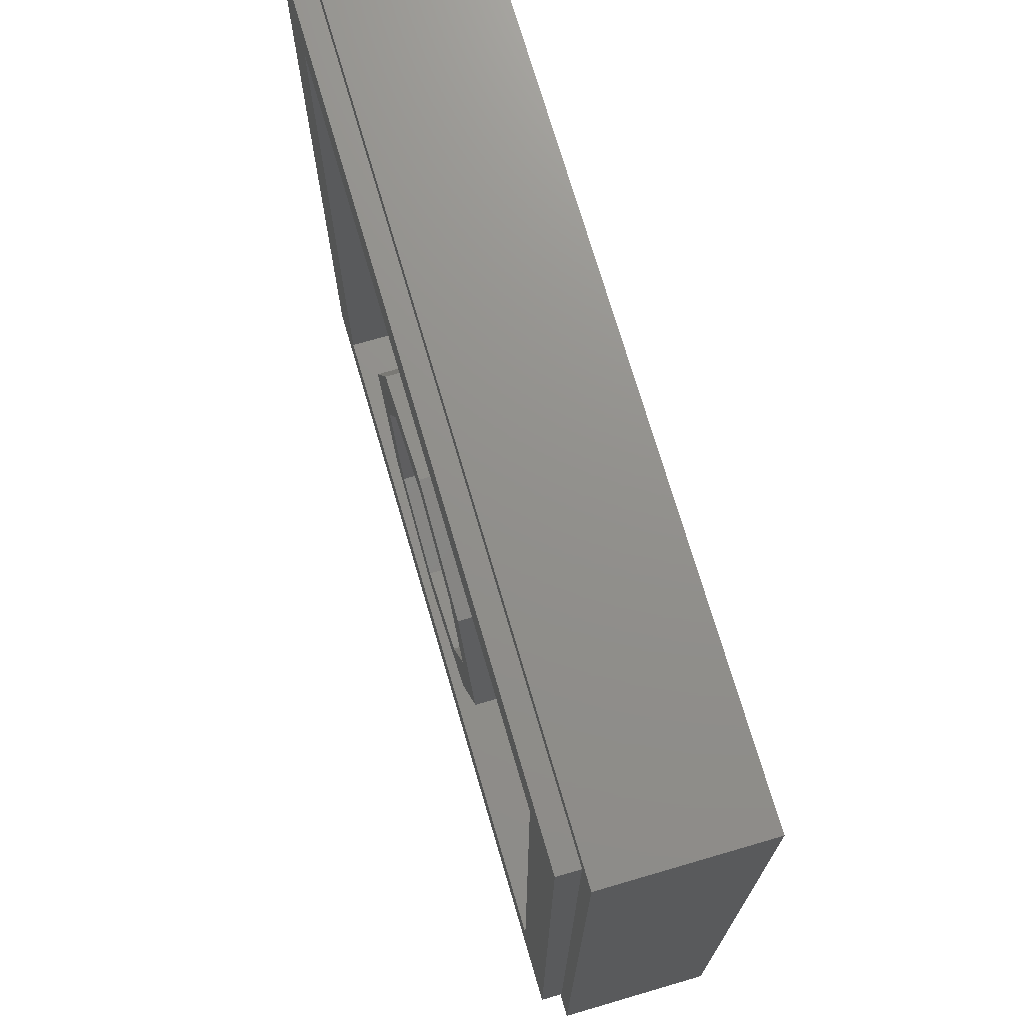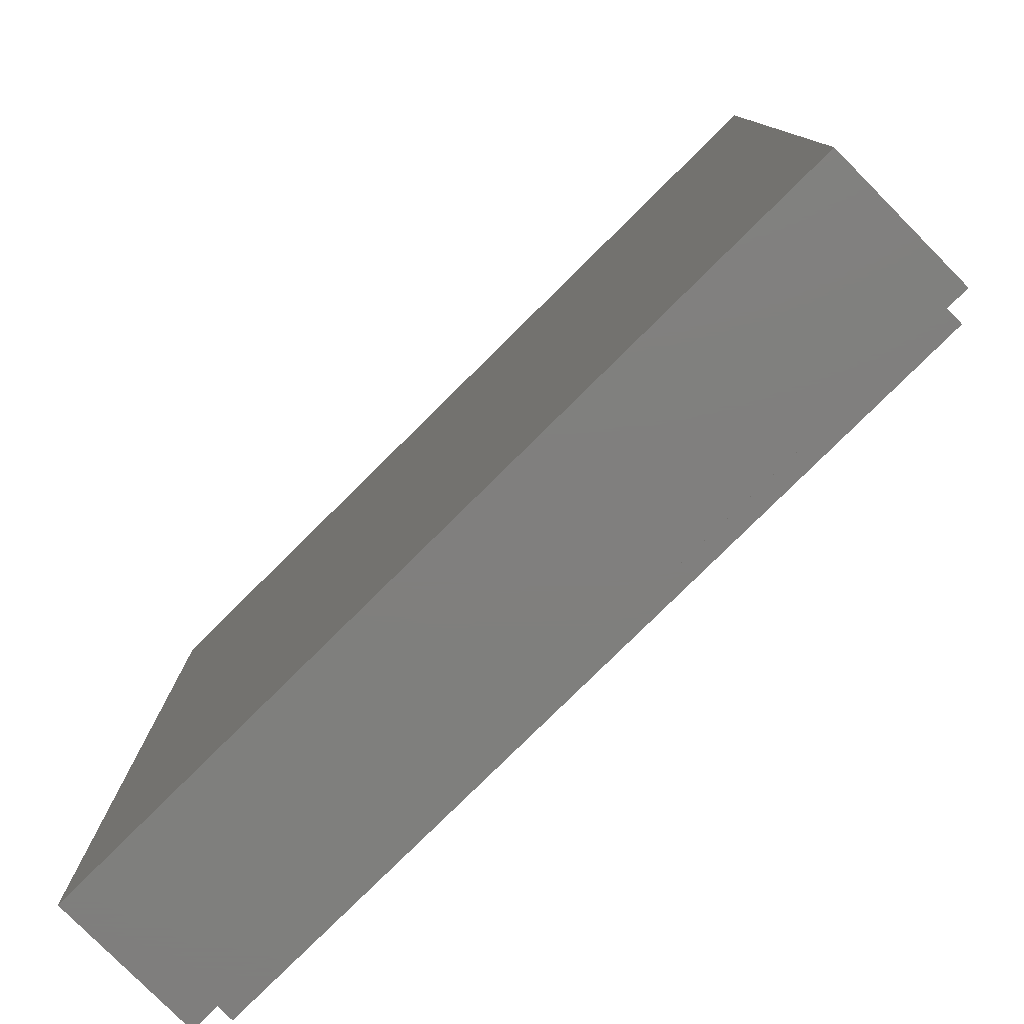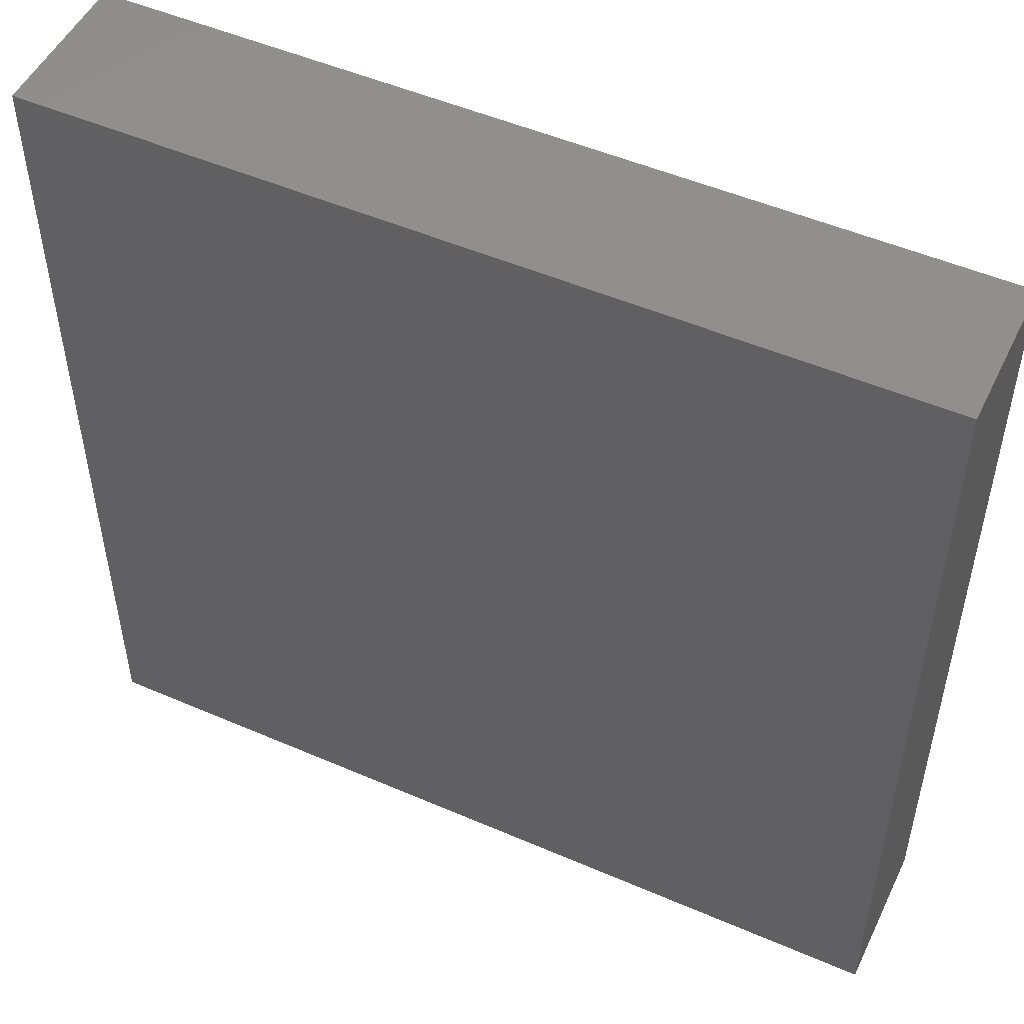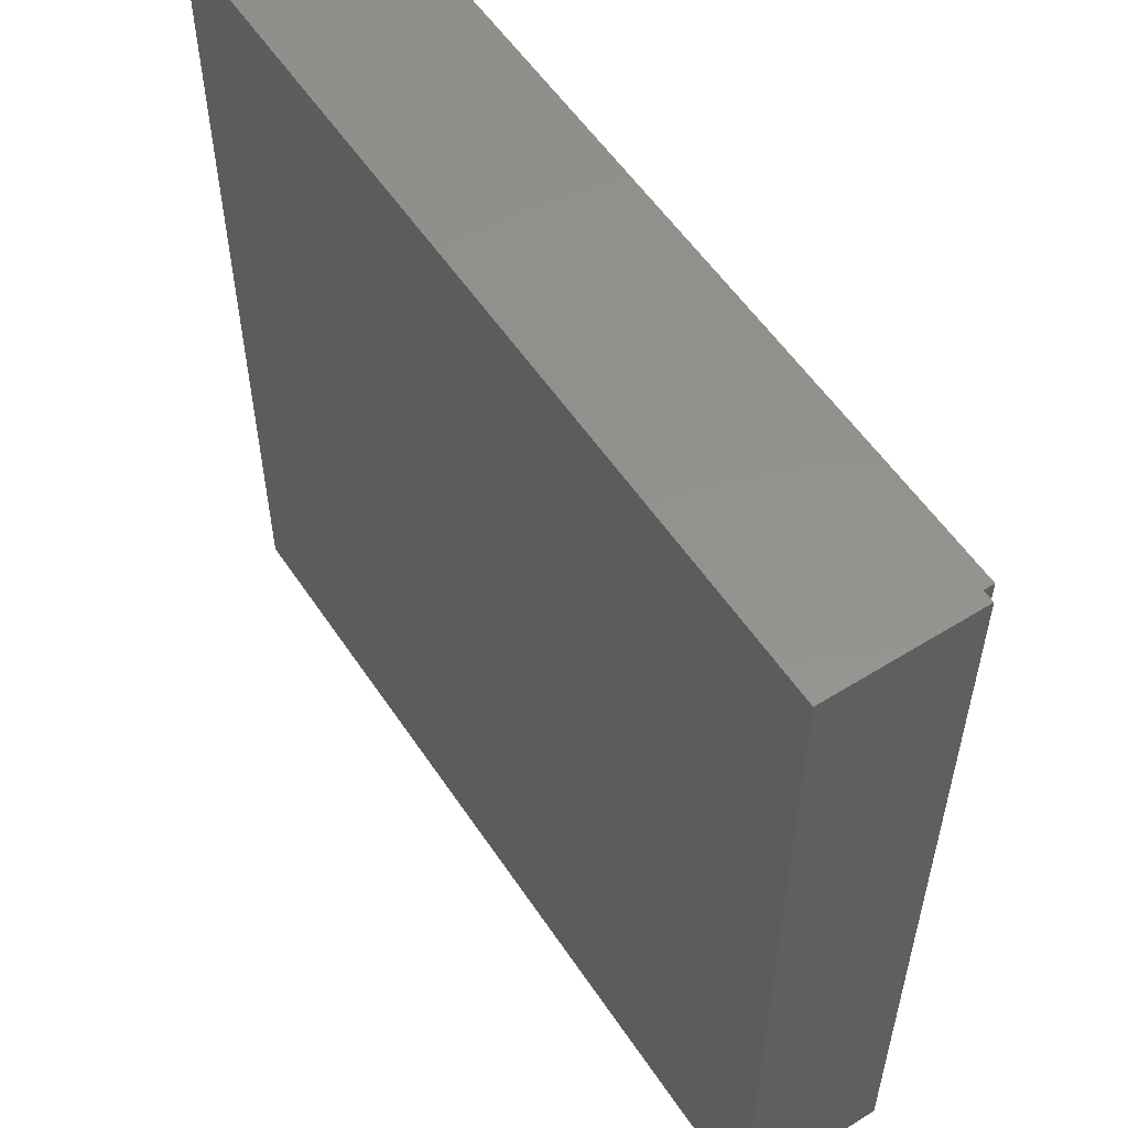
<metadata>
{"format":"stl","ext":"stl","renderer":"f3d","projection":"perspective","resolution":1024,"background":"white","views":[{"elev":72.5,"azim":-106.3,"up":"+Z"},{"elev":-79.3,"azim":44.7,"up":"+Z"},{"elev":50.7,"azim":25.3,"up":"+Z"},{"elev":55.7,"azim":56.8,"up":"+Z"}]}
</metadata>
<code>
# stl→obj: 277 verts, 534 faces
v -0.8 0 -0.8
v 0.8 0 -0.8
v 0 0 -0.7276
v -0.8 0 0.8
v 0 0 0.7577
v 0.8 0 0.8
v -0.635 0 -0.5281
v -0.7036 0 -0.5088
v -0.6824 0 -0.5281
v -0.6036 0 -0.5281
v -0.5561 0 -0.5281
v -0.5346 0 -0.5088
v -0.6059 0 -0.6713
v -0.635 0 -0.6713
v -0.7036 0 -0.6871
v -0.6824 0 -0.6713
v -0.6036 0 -0.5926
v -0.635 0 -0.6058
v 0.6587 0 -0.5347
v 0.7036 0 -0.5088
v 0.6412 0 -0.5297
v 0.67 0 -0.5425
v 0.6741 0 -0.5516
v 0.6751 0 -0.5608
v 0.6785 0 -0.6463
v 0.7036 0 -0.6871
v 0.6795 0 -0.6316
v 0.6741 0 -0.6562
v 0.6625 0 -0.6641
v 0.6455 0 -0.6695
v 0.6044 0 -0.6697
v 0.5346 0 -0.6871
v 0.625 0 -0.6713
v 0.5873 0 -0.6645
v 0.5753 0 -0.6567
v 0.5702 0 -0.6479
v 0.5683 0 -0.6384
v 0.5678 0 -0.5521
v 0.5346 0 -0.5088
v 0.566 0 -0.5657
v 0.573 0 -0.5419
v 0.5838 0 -0.5346
v 0.6007 0 -0.5295
v 0.621 0 -0.5279
v 0.5676 0 -0.5793
v 0.5678 0 -0.6193
v 0.5737 0 -0.5905
v 0.5822 0 -0.5975
v 0.6268 0 -0.6202
v 0.6218 0 -0.6172
v 0.6138 0 -0.6191
v 0.6143 0 -0.6425
v 0.6157 0 -0.6458
v 0.619 0 -0.6479
v 0.6782 0 -0.6193
v 0.6753 0 -0.5725
v 0.6743 0 -0.6077
v 0.6677 0 -0.6009
v 0.6601 0 -0.5959
v 0.6186 0 -0.5753
v 0.6228 0 -0.578
v 0.6292 0 -0.5725
v 0.6174 0 -0.5521
v 0.6289 0 -0.5553
v 0.6207 0 -0.5512
v 0.624 0 -0.5513
v 0.6273 0 -0.5529
v 0.5221 0 -0.7276
v 0.5221 0 -0.714
v 0.4824 0 -0.5143
v 0.5433 0 -0.171
v 0.4341 0 -0.4241
v 0.3984 0 -0.3766
v -0.4341 0 -0.4241
v -0.3984 0 -0.3766
v -0.5433 0 -0.171
v -0.4824 0 -0.5143
v -0.5221 0 -0.714
v -0.5346 0 -0.6871
v -0.5221 0 -0.7276
v 0.76 0.32 0.76
v 0.64 0.32 0.64
v -0.64 0.32 0.64
v -0.76 0.32 0.76
v -0.64 0.32 -0.64
v -0.76 0.32 -0.76
v 0.64 0.32 -0.64
v 0.76 0.32 -0.76
v 0.8 0.28 0.8
v 0.76 0.28 0.76
v -0.76 0.28 0.76
v -0.8 0.28 0.8
v -0.76 0.28 -0.76
v -0.8 0.28 -0.8
v 0.76 0.28 -0.76
v 0.8 0.28 -0.8
v 0.24 0.32 0
v 0.32 0.32 0
v 0.2263 0.32 -0.2263
v 0.1697 0.32 -0.1697
v 0 0.32 -0.32
v 0 0.32 -0.24
v -0.2263 0.32 -0.2263
v -0.1697 0.32 -0.1697
v -0.32 0.32 -0
v -0.24 0.32 -0
v -0.2263 0.32 0.2263
v -0.1697 0.32 0.1697
v -0 0.32 0.32
v -0 0.32 0.24
v 0.2263 0.32 0.2263
v 0.1697 0.32 0.1697
v 0.32 0.16 0
v 0.2263 0.16 -0.2263
v 0 0.16 -0.32
v -0.2263 0.16 -0.2263
v -0.32 0.16 -0
v -0.2263 0.16 0.2263
v -0 0.16 0.32
v 0.2263 0.16 0.2263
v 0.24 0.16 0
v 0.1697 0.16 -0.1697
v 0 0.16 -0.24
v -0.1697 0.16 -0.1697
v -0.24 0.16 -0
v -0.1697 0.16 0.1697
v -0 0.16 0.24
v 0.1697 0.16 0.1697
v -0.64 0.16 0.64
v 0.64 0.16 0.64
v 0.64 0.16 -0.64
v -0.64 0.16 -0.64
v -0.5561 0 -0.6713
v 0.6298 0 -0.6227
v 0.6318 0 -0.6281
v 0.6138 0 -0.6379
v 0.6326 0 -0.6348
v 0.6321 0 -0.6412
v 0.6308 0 -0.6449
v 0.6278 0 -0.6472
v 0.6232 0 -0.6482
v 0.6151 0 -0.573
v 0.613 0 -0.5678
v 0.6294 0 -0.5595
v 0.6125 0 -0.5621
v 0.613 0 -0.5575
v 0.6142 0 -0.5543
v 0.5121 0 -0.6122
v 0.3372 0 -0.3156
v -0.3372 0 -0.3156
v -0.5121 0 -0.6122
v -0.102 0 -0.202
v 0 0 -0.192
v -0.1535 0 -0.1203
v 0.1999 0 -0.2316
v 0.1535 0 -0.1203
v 0.102 0 -0.202
v -0.1999 0 -0.2316
v 0.2901 0 -0.28
v -0.2901 0 -0.28
v 0.1535 0 0.2148
v -0.1535 0 0.2148
v 0.1043 0 0.1779
v 0.1043 0 0.1299
v 0.1043 0 -0.08247
v 0.1043 0 -0.03821
v -0.09254 0 0.1779
v -0.03861 0 0.02796
v -0.03861 0 0.0718
v -0.03861 0 0.1299
v 0.3231 0 -0.3255
v 0.1414 0 -0.7139
v 0.09092 0 -0.714
v 0 0 -0.714
v 0.0786 0 -0.5964
v 0.06597 0 -0.592
v 0.08484 0 -0.6015
v 0.1122 0 -0.6285
v 0.3123 0 -0.4018
v 0.4417 0 -0.714
v 0.4584 0 -0.7055
v 0.4939 0 -0.6069
v 0.4702 0 -0.5286
v 0.4633 0 -0.5126
v 0.4248 0 -0.4404
v 0.4152 0 -0.4262
v 0.3884 0 -0.3908
v 0.185 0 -0.2439
v 0.1069 0 -0.2203
v 0.09011 0 -0.2168
v -0.1069 0 -0.2203
v -0.09011 0 -0.2168
v -0.185 0 -0.2439
v -0.3884 0 -0.3908
v -0.3231 0 -0.3255
v -0.4152 0 -0.4262
v -0.4248 0 -0.4404
v -0.4633 0 -0.5126
v -0.4702 0 -0.5286
v -0.4939 0 -0.6069
v -0.4584 0 -0.7055
v -0.4417 0 -0.714
v -0.3123 0 -0.4018
v -0.1122 0 -0.6285
v -0.08484 0 -0.6015
v -0.06597 0 -0.592
v -0.0786 0 -0.5964
v -0.09092 0 -0.714
v -0.1414 0 -0.7139
v 0 0 -0.2725
v 0.139 0 -0.6862
v 0.4333 0 -0.628
v 0.1313 0 -0.6596
v 0.4082 0 -0.5451
v 0.3673 0 -0.4687
v 0.1178 0 -0.6351
v 0.2454 0 -0.3469
v 0.169 0 -0.3059
v 0.08617 0 -0.2809
v -0.139 0 -0.6862
v -0.4333 0 -0.628
v -0.1313 0 -0.6596
v -0.4082 0 -0.5451
v -0.3673 0 -0.4687
v -0.1178 0 -0.6351
v -0.2454 0 -0.3469
v -0.169 0 -0.3059
v -0.08617 0 -0.2809
v 0.3099 0 -0.2938
v -0.3099 0 -0.2938
v 0.09408 0 0.0718
v 0.09408 0 0.02796
v -0.09254 0 -0.08247
v -0.03861 0 -0.03821
v 0.5052 0 -0.7055
v 0.4513 0 -0.6328
v 0.448 0 -0.616
v 0.4269 0 -0.5465
v 0.4201 0 -0.5304
v 0.386 0 -0.4662
v 0.3764 0 -0.452
v 0.3604 0 -0.4306
v 0.2833 0 -0.3536
v 0.2619 0 -0.3377
v 0.2476 0 -0.3281
v 0.1835 0 -0.2938
v 0.1673 0 -0.2871
v 0.09768 0 -0.2661
v 0.08097 0 -0.2627
v 0.008496 0 -0.2558
v 0 0 -0.2555
v 0.008496 0 -0.2089
v 0.4971 0 -0.6236
v 0.2879 0 -0.2987
v 0.2735 0 -0.2892
v 0.2013 0 -0.2506
v -0.008496 0 -0.2089
v -0.2013 0 -0.2506
v -0.2735 0 -0.2892
v -0.2879 0 -0.2987
v -0.4971 0 -0.6236
v -0.5052 0 -0.7055
v -0.008496 0 -0.2558
v -0.08097 0 -0.2627
v -0.09768 0 -0.2661
v -0.1673 0 -0.2871
v -0.1835 0 -0.2938
v -0.2476 0 -0.3281
v -0.2619 0 -0.3377
v -0.2833 0 -0.3536
v -0.3604 0 -0.4306
v -0.3764 0 -0.452
v -0.386 0 -0.4662
v -0.4201 0 -0.5304
v -0.4269 0 -0.5465
v -0.448 0 -0.616
v -0.4513 0 -0.6328
f 1 2 3
f 4 5 6
f 7 8 9
f 10 11 12
f 13 14 15
f 14 16 15
f 7 17 10
f 13 18 14
f 19 20 21
f 22 20 19
f 23 20 22
f 24 20 23
f 25 26 27
f 28 26 25
f 29 26 28
f 30 26 29
f 31 32 33
f 34 32 31
f 35 32 34
f 36 32 35
f 37 32 36
f 38 39 40
f 41 39 38
f 42 39 41
f 43 39 42
f 44 39 43
f 45 46 47
f 47 46 48
f 49 50 51
f 52 53 54
f 55 56 57
f 58 57 56
f 59 58 56
f 60 61 62
f 63 64 65
f 65 64 66
f 64 67 66
f 3 2 68
f 32 69 26
f 70 71 72
f 71 73 72
f 74 75 76
f 74 76 77
f 15 78 79
f 80 1 3
f 81 82 83
f 81 83 84
f 84 83 85
f 84 85 86
f 86 85 87
f 86 87 88
f 88 87 82
f 88 82 81
f 89 90 91
f 89 91 92
f 92 91 93
f 92 93 94
f 94 93 95
f 94 95 96
f 96 95 90
f 96 90 89
f 97 98 99
f 97 99 100
f 100 99 101
f 100 101 102
f 102 101 103
f 102 103 104
f 104 103 105
f 104 105 106
f 106 105 107
f 106 107 108
f 108 107 109
f 108 109 110
f 110 109 111
f 110 111 112
f 112 111 98
f 112 98 97
f 98 113 114
f 98 114 99
f 99 114 115
f 99 115 101
f 101 115 116
f 101 116 103
f 103 116 117
f 103 117 105
f 105 117 118
f 105 118 107
f 107 118 119
f 107 119 109
f 109 119 120
f 109 120 111
f 111 120 113
f 111 113 98
f 121 97 100
f 121 100 122
f 122 100 102
f 122 102 123
f 123 102 104
f 123 104 124
f 124 104 106
f 124 106 125
f 125 106 108
f 125 108 126
f 126 108 110
f 126 110 127
f 127 110 112
f 127 112 128
f 128 112 97
f 128 97 121
f 129 130 131
f 129 131 132
f 129 83 82
f 129 82 130
f 132 85 83
f 132 83 129
f 131 87 85
f 131 85 132
f 130 82 87
f 130 87 131
f 95 88 81
f 95 81 90
f 93 86 88
f 93 88 95
f 91 84 86
f 91 86 93
f 90 81 84
f 90 84 91
f 2 96 89
f 2 89 6
f 1 94 96
f 1 96 2
f 4 92 94
f 4 94 1
f 6 89 92
f 6 92 4
f 8 7 10
f 8 10 12
f 79 12 11
f 79 11 133
f 79 133 13
f 79 13 15
f 15 16 9
f 15 9 8
f 20 39 44
f 20 44 21
f 20 24 56
f 20 56 55
f 26 20 55
f 26 55 27
f 26 30 33
f 26 33 32
f 32 37 46
f 32 46 39
f 39 46 45
f 39 45 40
f 48 46 51
f 48 51 50
f 134 49 51
f 134 51 135
f 135 51 136
f 135 136 137
f 138 137 136
f 138 136 52
f 139 138 52
f 139 52 140
f 141 140 52
f 141 52 54
f 61 59 56
f 61 56 62
f 142 60 62
f 142 62 143
f 143 62 144
f 143 144 145
f 146 145 144
f 146 144 64
f 147 146 64
f 147 64 63
f 68 2 26
f 68 26 69
f 148 69 32
f 148 32 39
f 70 148 39
f 70 39 71
f 20 26 2
f 20 2 6
f 20 6 71
f 20 71 39
f 149 71 6
f 149 6 5
f 5 4 76
f 5 76 150
f 12 76 4
f 12 4 8
f 4 1 15
f 4 15 8
f 76 12 151
f 76 151 77
f 12 79 78
f 12 78 151
f 78 15 1
f 78 1 80
f 152 153 154
f 155 156 157
f 152 154 158
f 159 156 155
f 158 154 160
f 161 5 162
f 163 164 161
f 165 156 166
f 167 168 169
f 170 167 169
f 54 33 141
f 61 48 59
f 144 62 56
f 73 149 171
f 73 71 149
f 3 172 173
f 173 174 3
f 173 175 176
f 177 178 179
f 180 68 181
f 182 70 183
f 184 72 185
f 185 72 186
f 171 187 73
f 188 157 189
f 190 189 157
f 152 191 192
f 191 152 193
f 75 194 195
f 196 74 197
f 197 74 198
f 199 77 200
f 201 80 202
f 203 204 205
f 206 207 208
f 3 174 208
f 208 209 3
f 150 76 75
f 195 150 75
f 174 173 176
f 174 176 210
f 206 208 174
f 206 174 210
f 211 172 180
f 211 180 212
f 213 211 212
f 213 212 214
f 213 214 215
f 213 215 216
f 216 215 179
f 216 179 178
f 175 177 179
f 175 179 217
f 175 217 218
f 175 218 219
f 175 219 210
f 175 210 176
f 202 209 220
f 202 220 221
f 221 220 222
f 221 222 223
f 224 223 222
f 224 222 225
f 203 224 225
f 203 225 204
f 203 205 207
f 203 207 226
f 227 226 207
f 227 207 228
f 210 228 207
f 210 207 206
f 156 154 153
f 156 153 157
f 229 161 156
f 229 156 159
f 160 154 162
f 160 162 230
f 149 5 161
f 149 161 229
f 230 162 5
f 230 5 150
f 161 162 167
f 161 167 163
f 161 164 231
f 161 231 232
f 156 161 232
f 156 232 166
f 156 165 233
f 156 233 154
f 154 233 167
f 154 167 162
f 168 234 166
f 168 166 232
f 170 169 231
f 170 231 164
f 165 166 234
f 165 234 233
f 233 234 168
f 233 168 167
f 169 168 232
f 169 232 231
f 163 167 170
f 163 170 164
f 16 14 18
f 16 18 9
f 7 9 18
f 7 18 17
f 17 18 13
f 17 13 133
f 17 133 11
f 17 11 10
f 51 46 37
f 51 37 136
f 136 37 36
f 136 36 52
f 52 36 35
f 52 35 53
f 53 35 34
f 53 34 31
f 54 53 31
f 54 31 33
f 140 141 33
f 140 33 30
f 140 30 29
f 140 29 139
f 139 29 28
f 139 28 138
f 138 28 25
f 138 25 137
f 137 25 27
f 137 27 135
f 135 27 55
f 135 55 134
f 134 55 57
f 134 57 49
f 49 57 58
f 49 58 50
f 50 58 59
f 50 59 48
f 48 61 60
f 48 60 47
f 47 60 142
f 47 142 45
f 45 142 143
f 45 143 40
f 40 143 145
f 40 145 38
f 38 145 146
f 38 146 41
f 42 41 146
f 42 146 147
f 43 42 147
f 43 147 63
f 44 43 63
f 44 63 65
f 44 65 66
f 44 66 21
f 21 66 67
f 21 67 19
f 19 67 64
f 19 64 22
f 23 22 64
f 23 64 24
f 24 64 144
f 24 144 56
f 3 68 180
f 3 180 172
f 173 172 211
f 173 211 213
f 173 213 216
f 173 216 178
f 173 178 177
f 173 177 175
f 68 69 235
f 68 235 181
f 212 180 181
f 212 181 236
f 212 236 237
f 212 237 214
f 214 237 238
f 214 238 239
f 215 214 239
f 215 239 240
f 215 240 241
f 215 241 242
f 179 215 242
f 179 242 243
f 217 179 243
f 217 243 244
f 217 244 245
f 217 245 218
f 218 245 246
f 218 246 247
f 219 218 247
f 219 247 248
f 219 248 249
f 219 249 250
f 210 219 250
f 210 250 251
f 251 250 252
f 251 252 153
f 236 181 235
f 236 235 253
f 236 253 182
f 236 182 237
f 238 237 182
f 238 182 183
f 238 183 184
f 238 184 239
f 240 239 184
f 240 184 185
f 240 185 186
f 240 186 241
f 242 241 186
f 242 186 187
f 243 242 187
f 243 187 171
f 243 171 254
f 243 254 244
f 245 244 254
f 245 254 255
f 245 255 256
f 245 256 246
f 247 246 256
f 247 256 188
f 247 188 189
f 247 189 248
f 249 248 189
f 249 189 190
f 249 190 252
f 249 252 250
f 235 69 148
f 235 148 253
f 182 253 148
f 182 148 70
f 184 183 70
f 184 70 72
f 187 186 72
f 187 72 73
f 171 149 229
f 171 229 254
f 254 229 159
f 254 159 255
f 255 159 155
f 255 155 256
f 188 256 155
f 188 155 157
f 252 190 157
f 252 157 153
f 153 152 192
f 153 192 257
f 152 158 258
f 152 258 193
f 258 158 160
f 258 160 259
f 259 160 230
f 259 230 260
f 260 230 150
f 260 150 195
f 75 74 196
f 75 196 194
f 74 77 199
f 74 199 198
f 77 151 261
f 77 261 200
f 261 151 78
f 261 78 262
f 263 257 192
f 263 192 264
f 192 191 265
f 192 265 264
f 265 191 193
f 265 193 266
f 193 258 267
f 193 267 266
f 267 258 259
f 267 259 268
f 259 260 269
f 259 269 268
f 269 260 195
f 269 195 270
f 195 194 271
f 195 271 270
f 194 196 272
f 194 272 271
f 272 196 197
f 272 197 273
f 197 198 274
f 197 274 273
f 274 198 199
f 274 199 275
f 199 200 276
f 199 276 275
f 276 200 261
f 276 261 277
f 261 262 201
f 261 201 277
f 153 257 263
f 153 263 251
f 251 263 228
f 251 228 210
f 263 264 265
f 263 265 228
f 265 266 227
f 265 227 228
f 266 267 268
f 266 268 227
f 227 268 269
f 227 269 226
f 269 270 203
f 269 203 226
f 270 271 224
f 270 224 203
f 271 272 273
f 271 273 224
f 273 274 223
f 273 223 224
f 274 275 276
f 274 276 223
f 223 276 277
f 223 277 221
f 277 201 202
f 277 202 221
f 201 262 78
f 201 78 80
f 207 205 204
f 207 204 208
f 204 225 222
f 204 222 208
f 222 220 209
f 222 209 208
f 209 202 80
f 209 80 3

</code>
